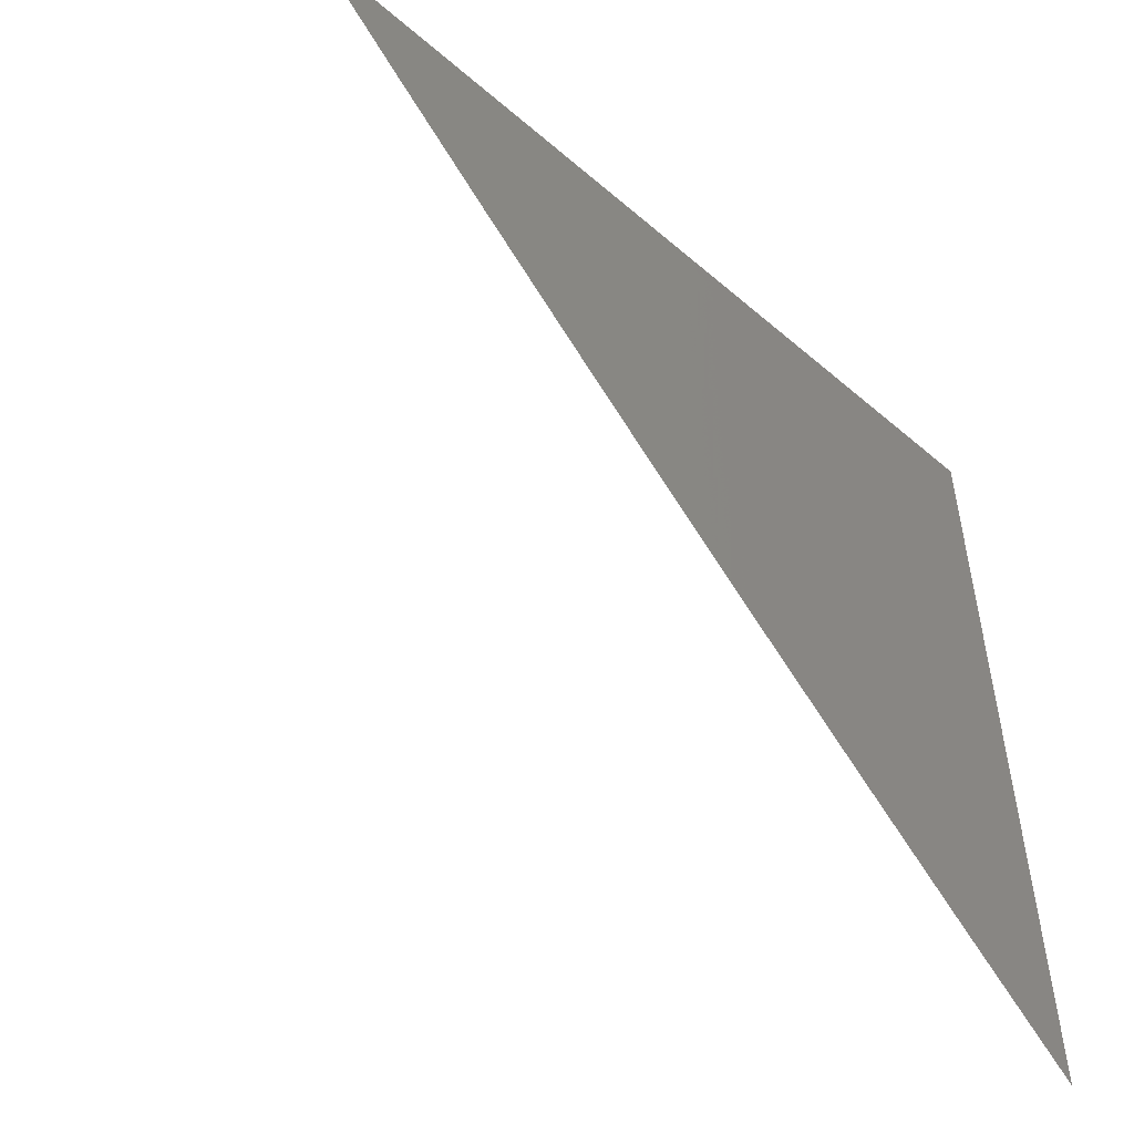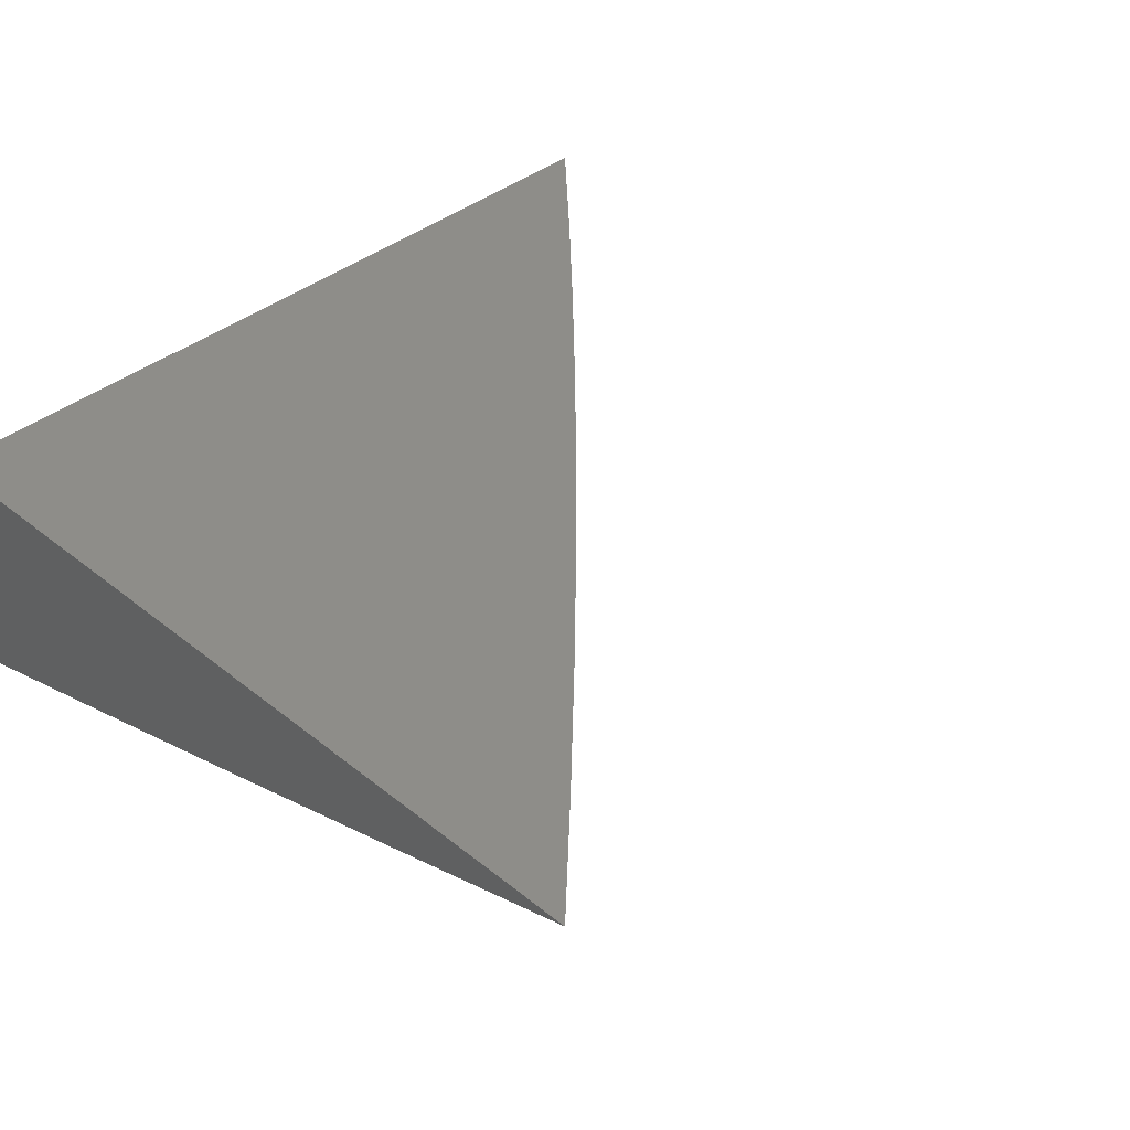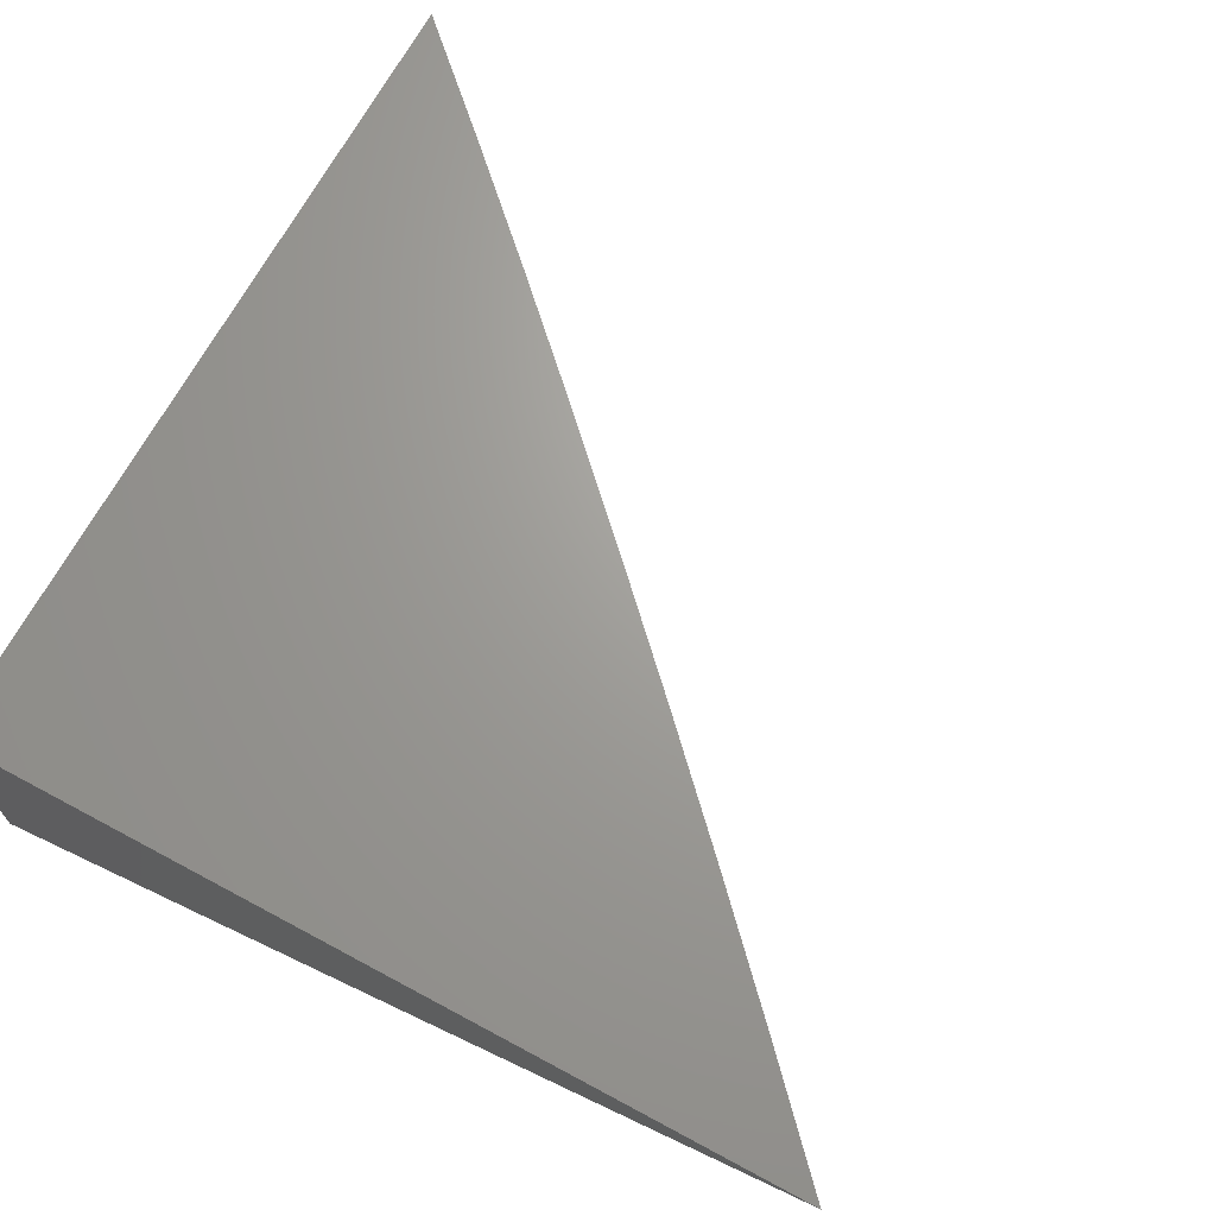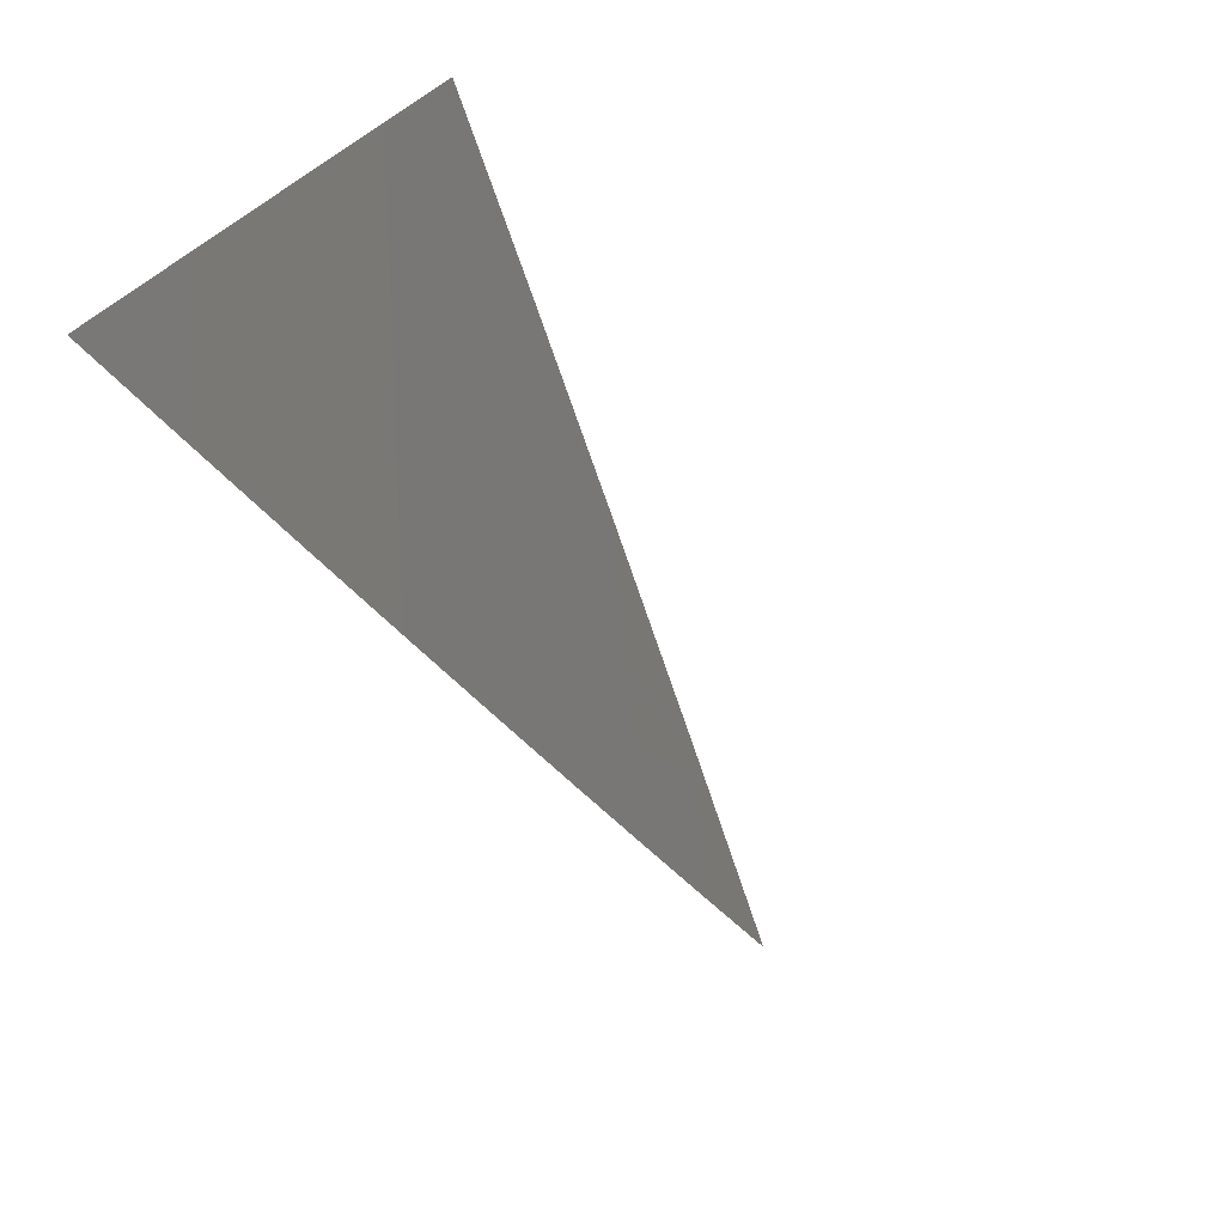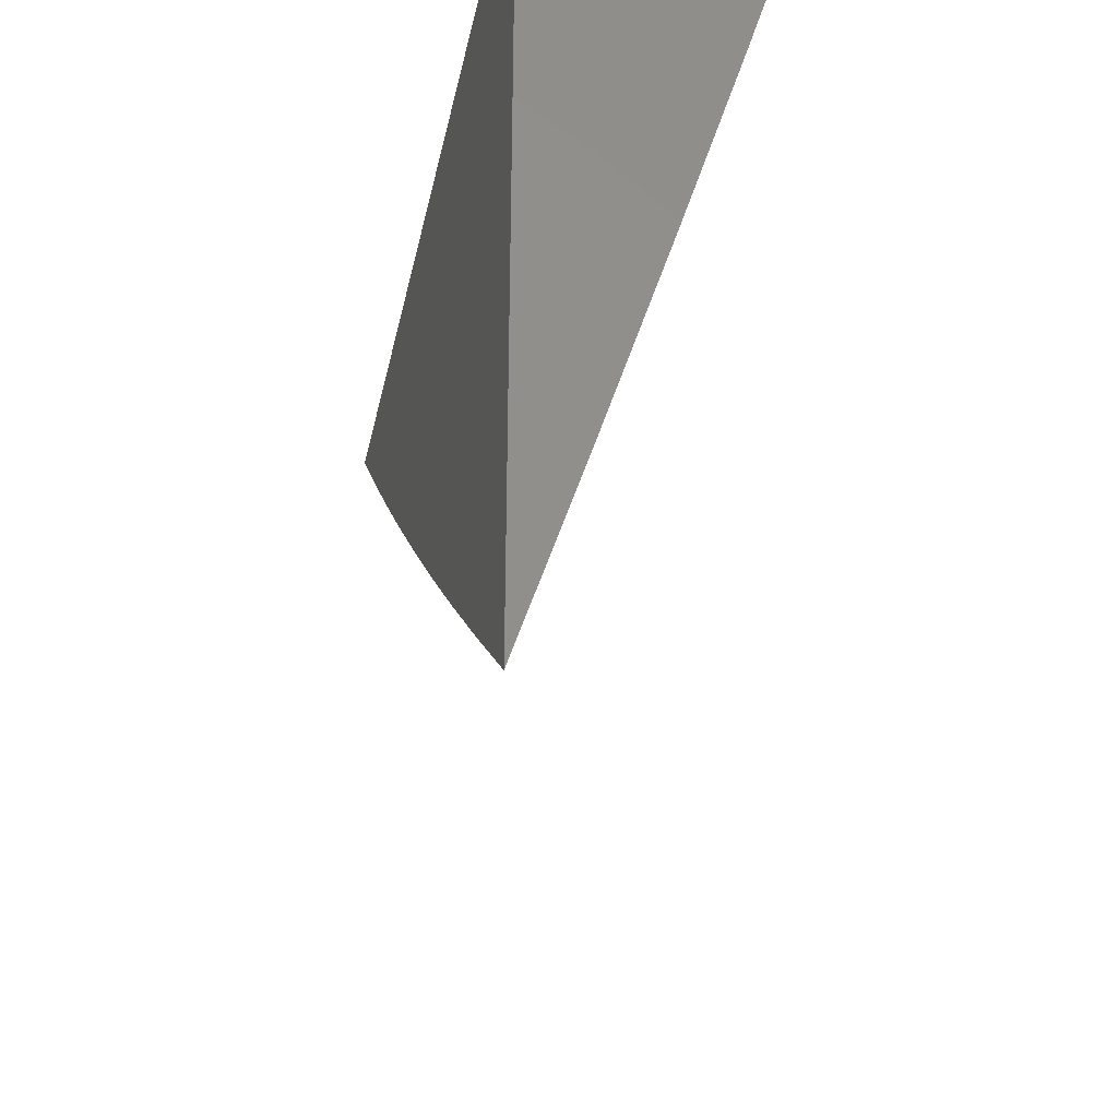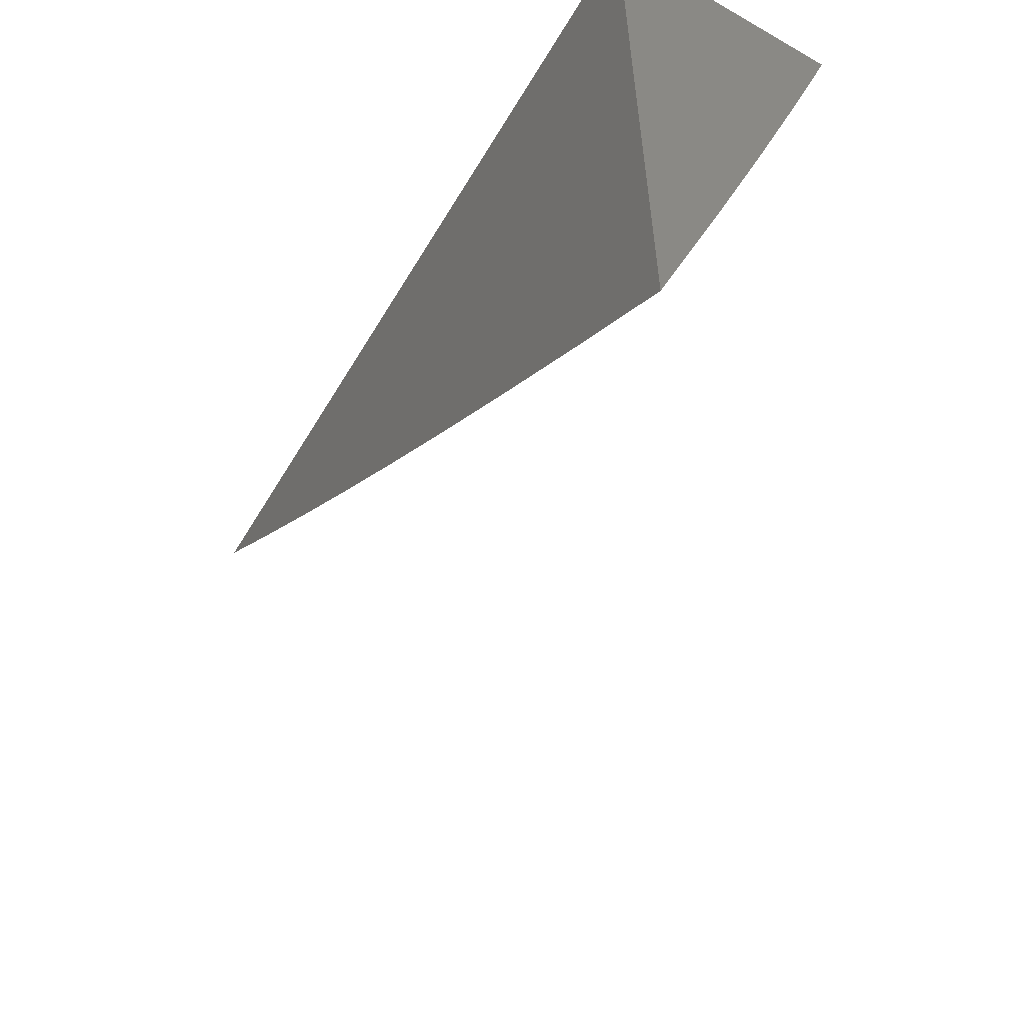
<metadata>
{"format":"stl","ext":"stl","renderer":"f3d","projection":"perspective","resolution":1024,"background":"white","views":[{"elev":-53.2,"azim":-42.6,"up":"+Y"},{"elev":39.3,"azim":-135.0,"up":"+Z"},{"elev":68.2,"azim":-151.7,"up":"+Z"},{"elev":-78.7,"azim":126.1,"up":"+Y"},{"elev":-37.0,"azim":78.0,"up":"+Y"},{"elev":-60.1,"azim":59.2,"up":"+Y"}]}
</metadata>
<code>
# stl→obj: 32 verts, 60 faces
v -3 -3.227 -11
v -3.029 -3.2 -11
v -3 -3.171 -11.02
v -3.001 -3.17 -11.02
v -3.03 -3.143 -11.02
v -3.058 -3.172 -11
v -3.059 -3.115 -11.02
v -3.087 -3.144 -11
v -3.087 -3.087 -11.02
v -3.116 -3.116 -11
v -3.144 -3.087 -11
v -3.115 -3.059 -11.02
v -3.172 -3.058 -11
v -3.143 -3.03 -11.02
v -3.2 -3.029 -11
v -3.17 -3.001 -11.02
v -3.171 -3 -11.02
v -3.114 -3 -11.03
v -3.227 -3 -11
v -3.057 -3 -11.05
v -3.113 -3.002 -11.03
v -3 -3 -11.07
v -3.056 -3.001 -11.05
v -3.086 -3.03 -11.03
v -3 -3.057 -11.05
v -3.001 -3.056 -11.05
v -3.029 -3.029 -11.05
v -3.03 -3.086 -11.03
v -3 -3.114 -11.03
v -3.002 -3.113 -11.03
v -3.058 -3.058 -11.03
v -3 -3 -11
f 1 2 3
f 3 2 4
f 3 4 5
f 5 4 2
f 5 2 6
f 5 6 7
f 7 6 8
f 7 8 9
f 9 8 10
f 9 10 11
f 9 11 12
f 12 11 13
f 12 13 14
f 14 13 15
f 14 15 16
f 16 15 17
f 16 17 18
f 15 19 17
f 20 21 18
f 18 21 14
f 18 14 16
f 22 23 20
f 20 23 24
f 20 24 21
f 21 24 14
f 25 26 22
f 22 26 27
f 22 27 23
f 23 27 24
f 26 25 28
f 28 25 29
f 28 29 30
f 30 29 5
f 30 5 28
f 28 5 7
f 28 7 31
f 31 7 9
f 31 9 12
f 29 3 5
f 27 26 28
f 27 28 31
f 24 27 31
f 24 31 12
f 14 24 12
f 22 20 32
f 32 20 18
f 32 18 17
f 17 19 32
f 19 15 32
f 32 15 13
f 32 13 11
f 11 10 32
f 32 10 8
f 32 8 6
f 6 2 32
f 32 2 1
f 1 3 32
f 32 3 29
f 32 29 25
f 25 22 32

</code>
